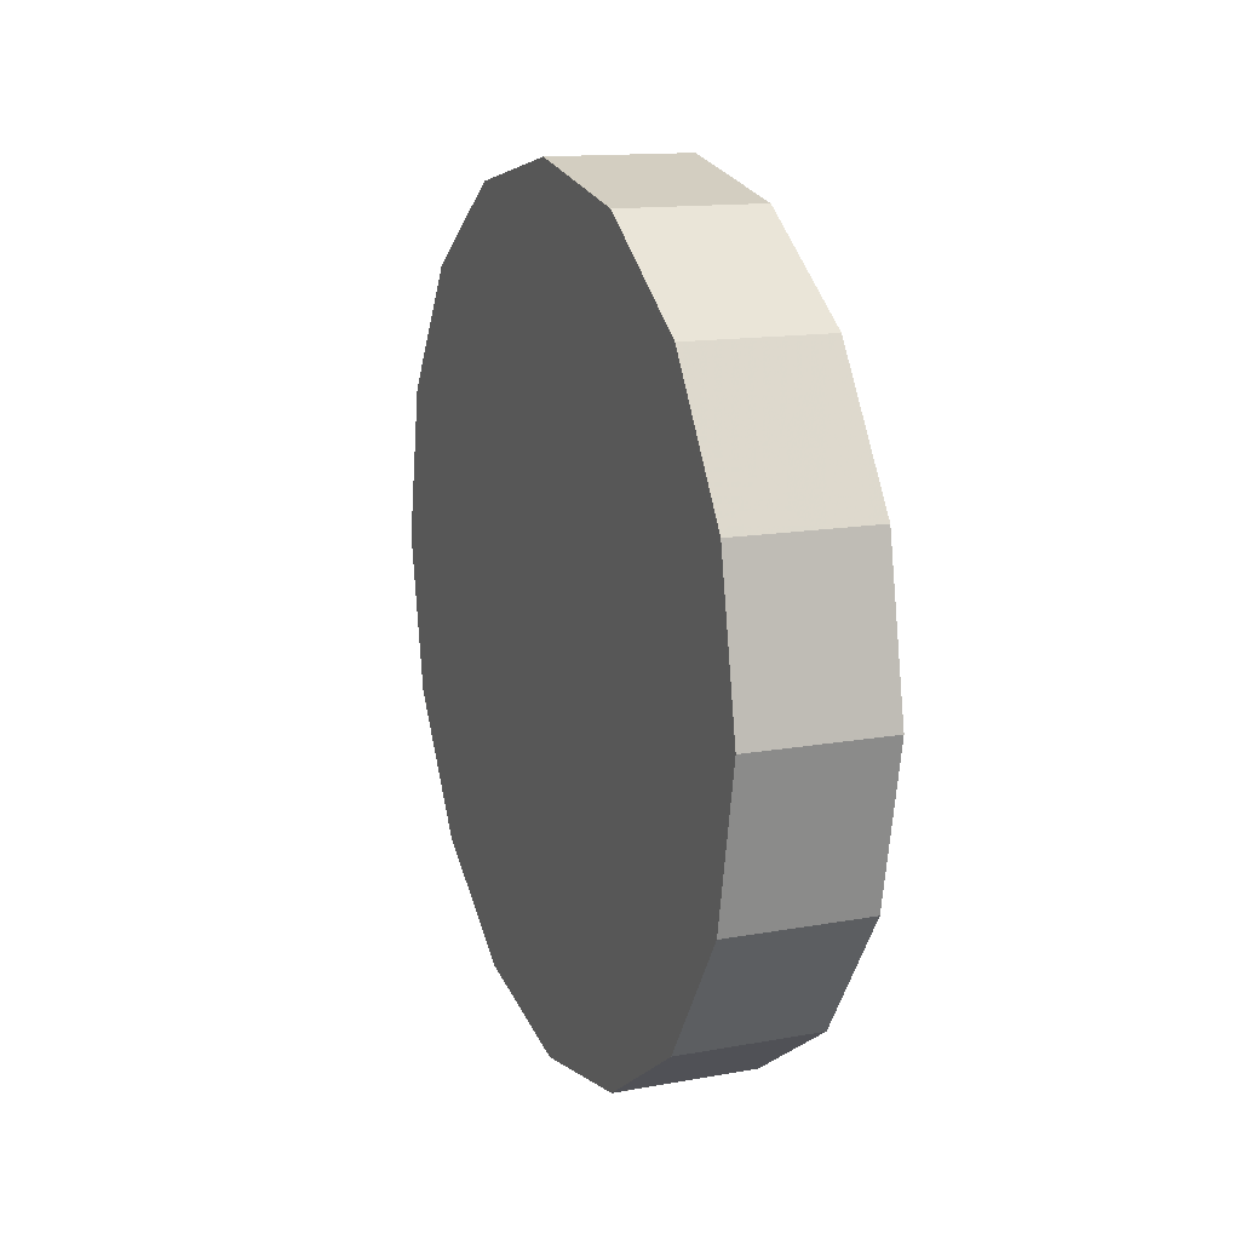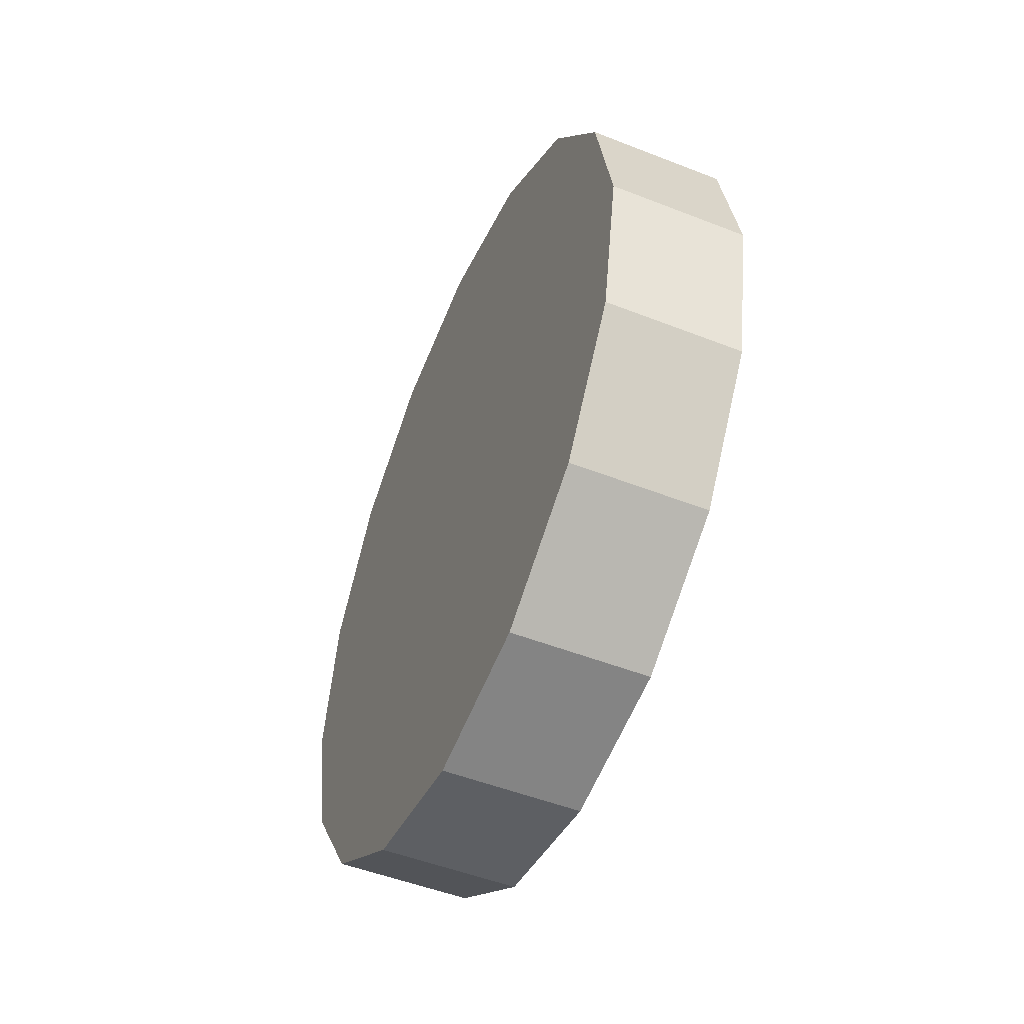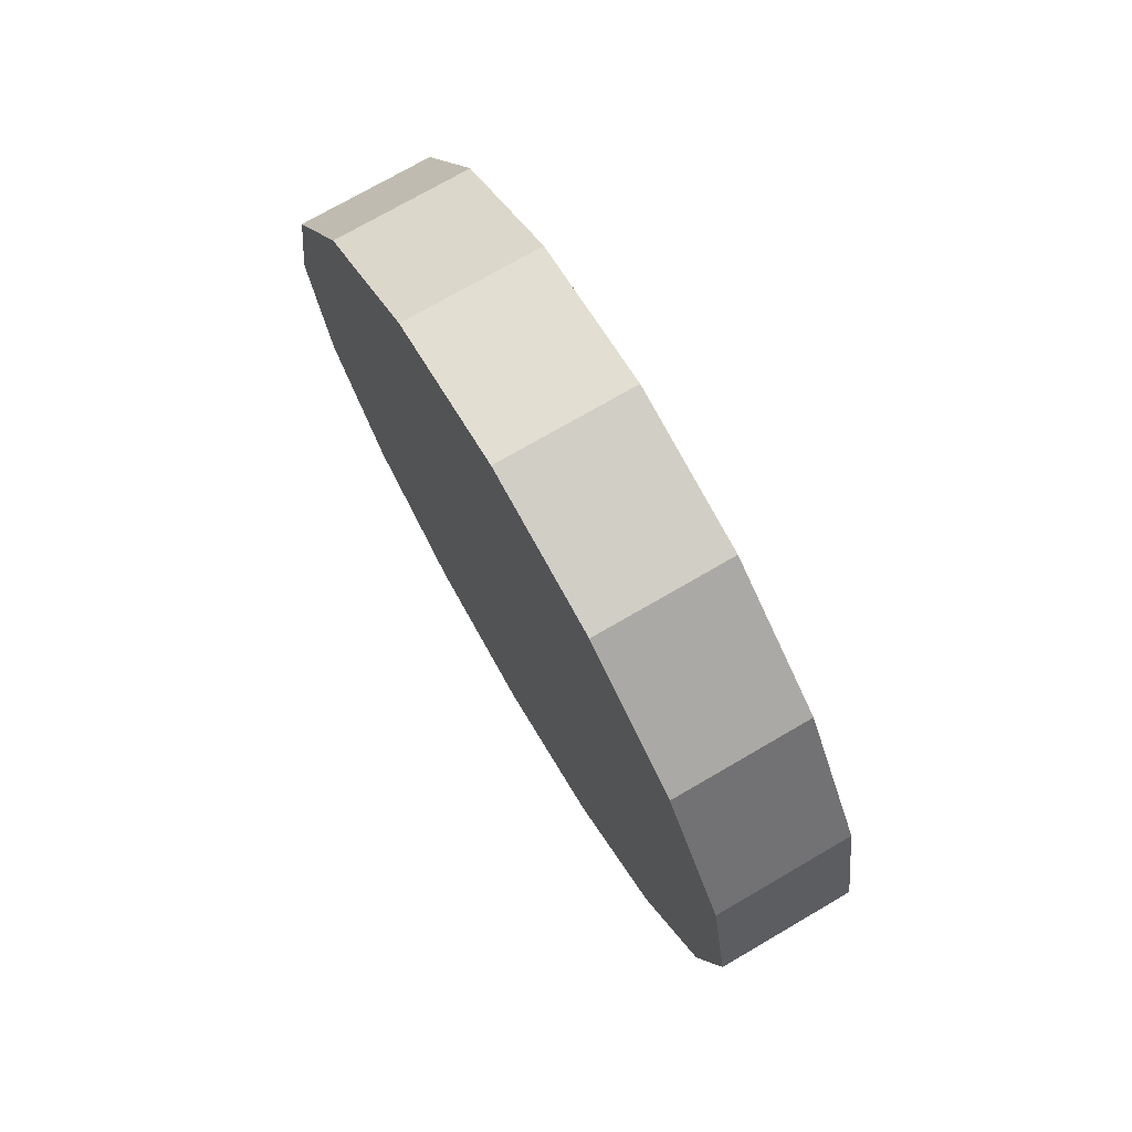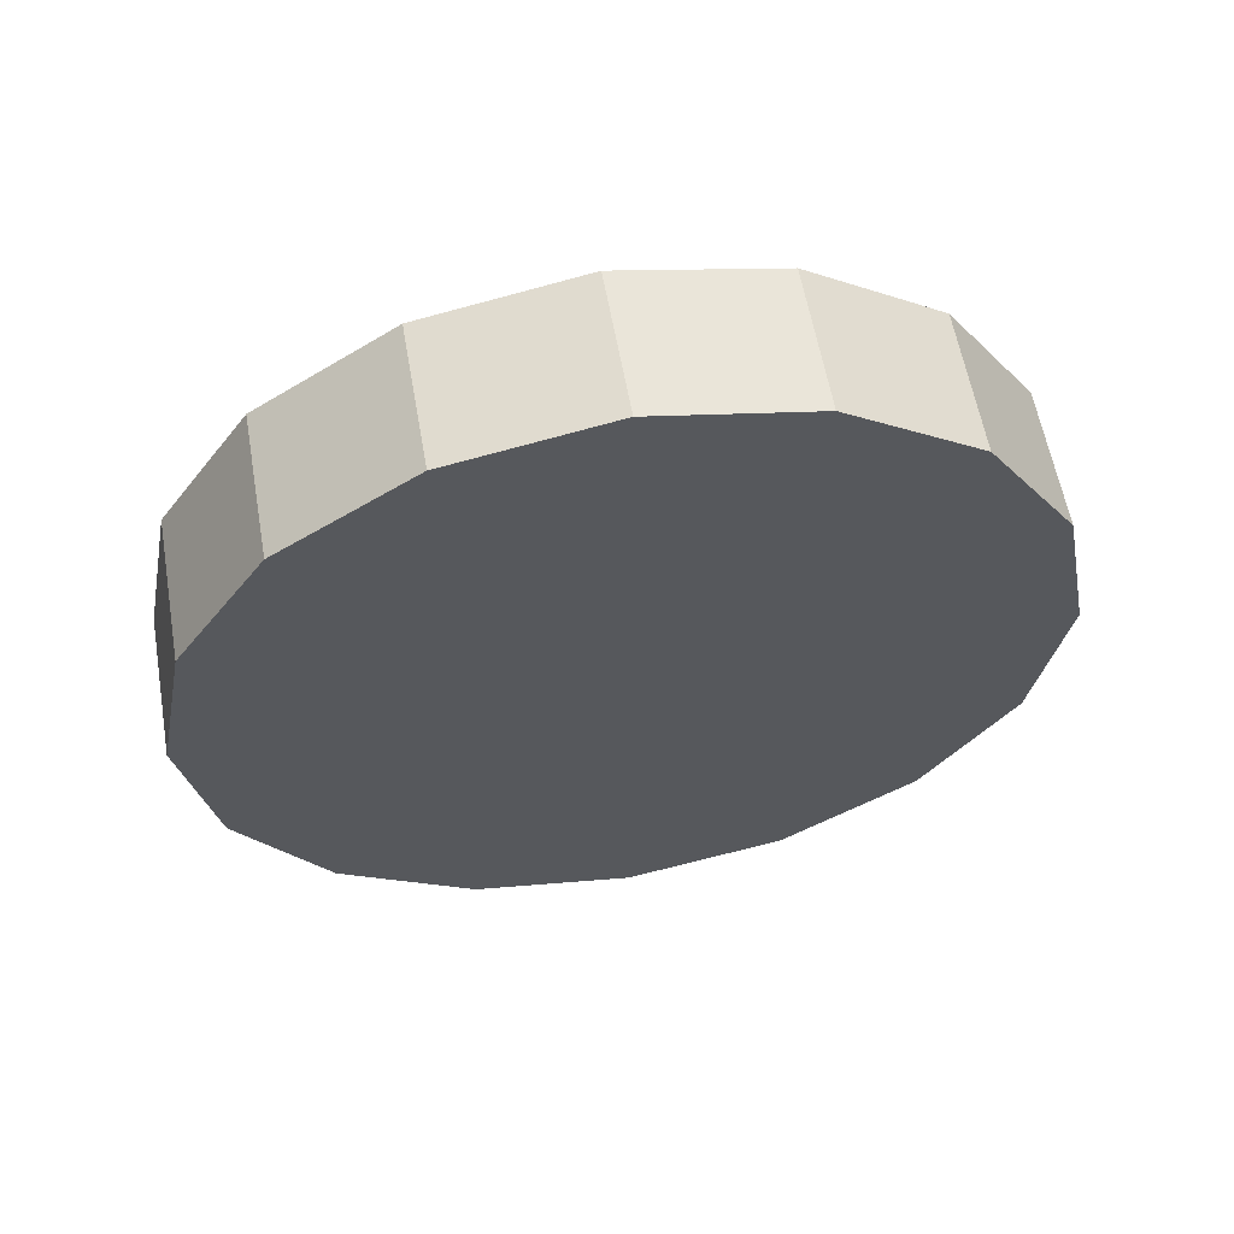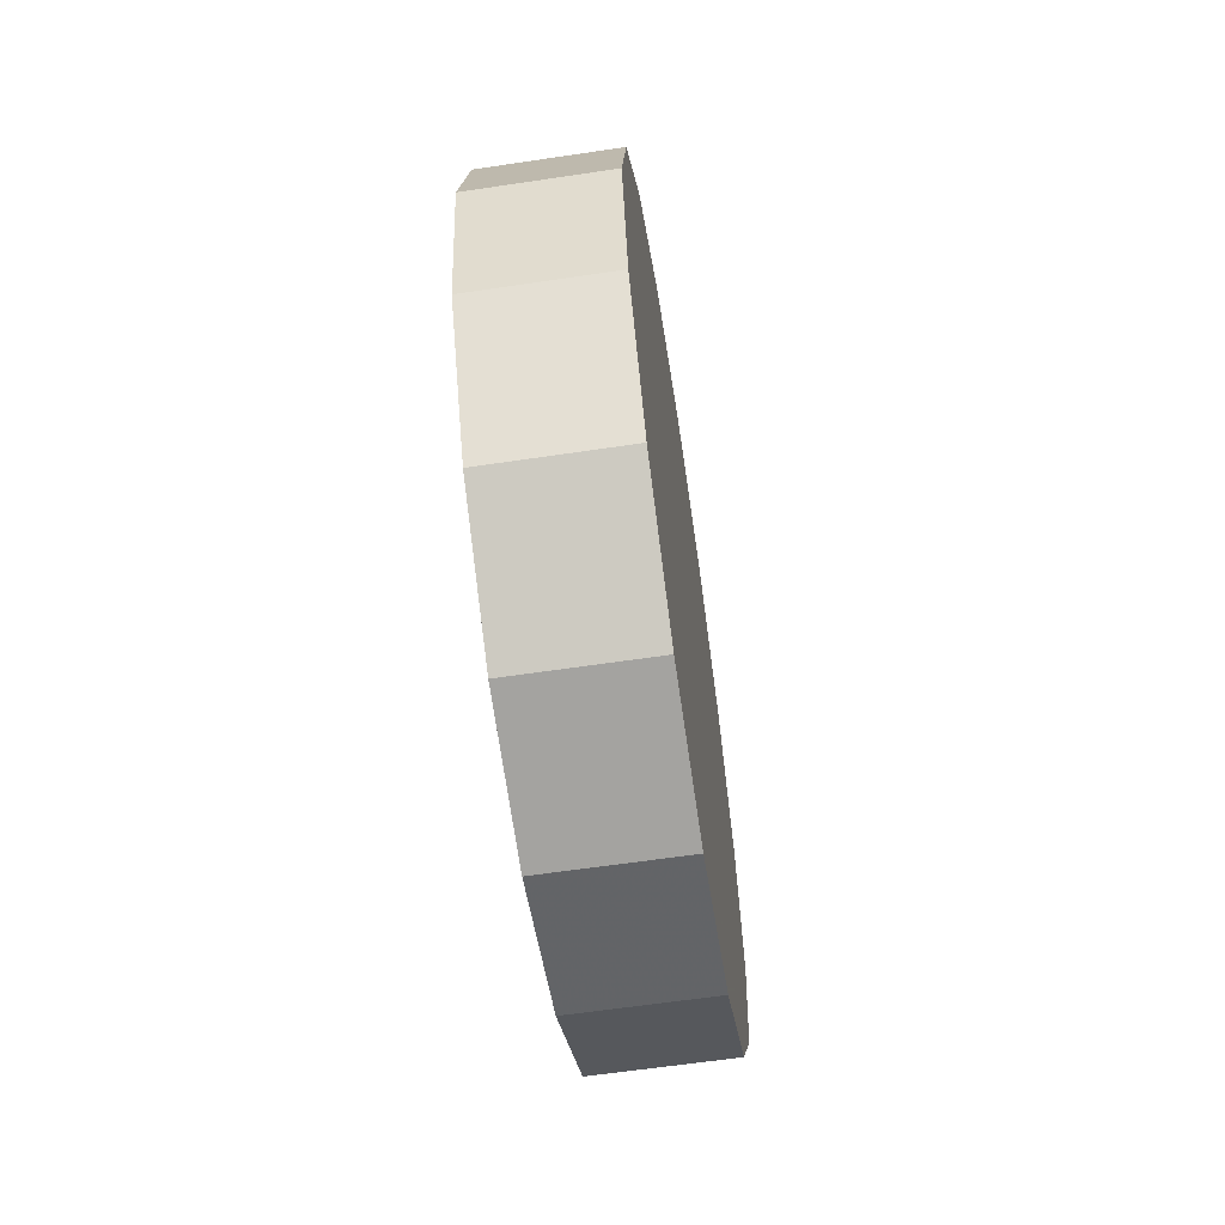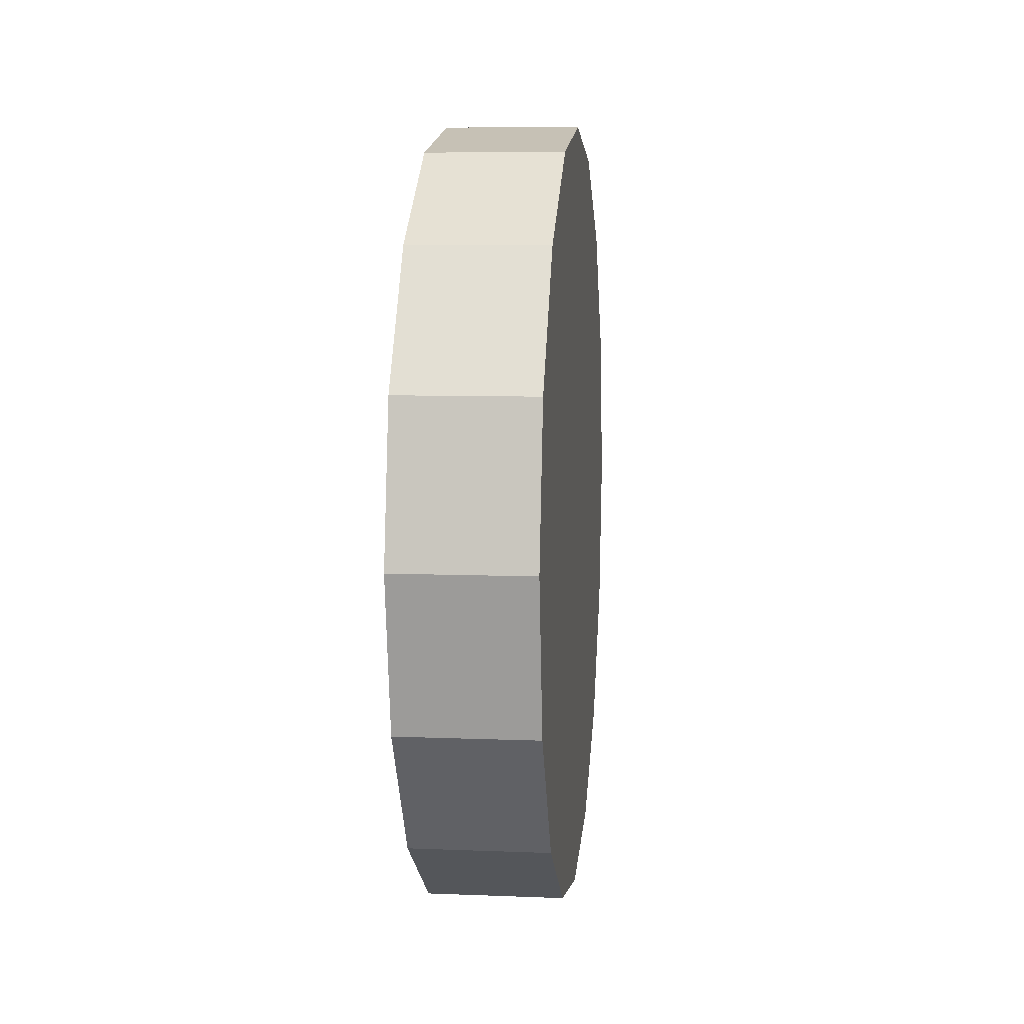
<metadata>
{"format":"obj","ext":"obj","renderer":"f3d","projection":"perspective","resolution":1024,"background":"white","views":[{"elev":14.1,"azim":-21.5,"up":"+Z"},{"elev":-50.7,"azim":156.8,"up":"+Y"},{"elev":73.8,"azim":149.8,"up":"+Y"},{"elev":59.5,"azim":-100.0,"up":"+Z"},{"elev":-62.1,"azim":-171.4,"up":"+Y"},{"elev":7.9,"azim":-173.7,"up":"+Z"}]}
</metadata>
<code>
v 3.754 2.562 -2.029
v 3.754 2.604 -2.037
v 3.754 2.639 -2.061
v 3.754 2.663 -2.097
v 3.754 2.671 -2.138
v 3.754 2.663 -2.18
v 3.754 2.639 -2.215
v 3.754 2.604 -2.239
v 3.754 2.562 -2.247
v 3.754 2.52 -2.239
v 3.754 2.485 -2.215
v 3.754 2.461 -2.18
v 3.754 2.453 -2.138
v 3.754 2.461 -2.097
v 3.754 2.485 -2.061
v 3.754 2.52 -2.037
v 3.754 2.562 -2.138
v 3.754 2.562 -2.138
v 3.754 2.562 -2.138
v 3.754 2.562 -2.138
v 3.754 2.562 -2.138
v 3.754 2.562 -2.138
v 3.754 2.562 -2.138
v 3.754 2.562 -2.138
v 3.754 2.562 -2.138
v 3.754 2.562 -2.138
v 3.754 2.562 -2.138
v 3.754 2.562 -2.138
v 3.754 2.562 -2.138
v 3.754 2.562 -2.138
v 3.754 2.562 -2.138
v 3.754 2.562 -2.138
v 3.717 2.562 -2.029
v 3.717 2.604 -2.037
v 3.717 2.639 -2.061
v 3.717 2.663 -2.097
v 3.717 2.671 -2.138
v 3.717 2.663 -2.18
v 3.717 2.639 -2.215
v 3.717 2.604 -2.239
v 3.717 2.562 -2.247
v 3.717 2.52 -2.239
v 3.717 2.485 -2.215
v 3.717 2.461 -2.18
v 3.717 2.453 -2.138
v 3.717 2.461 -2.097
v 3.717 2.485 -2.061
v 3.717 2.52 -2.037
v 3.717 2.562 -2.138
v 3.717 2.562 -2.138
v 3.717 2.562 -2.138
v 3.717 2.562 -2.138
v 3.717 2.562 -2.138
v 3.717 2.562 -2.138
v 3.717 2.562 -2.138
v 3.717 2.562 -2.138
v 3.717 2.562 -2.138
v 3.717 2.562 -2.138
v 3.717 2.562 -2.138
v 3.717 2.562 -2.138
v 3.717 2.562 -2.138
v 3.717 2.562 -2.138
v 3.717 2.562 -2.138
v 3.717 2.562 -2.138
f 33 34 49
f 49 34 50
f 34 35 50
f 50 35 51
f 35 36 51
f 51 36 52
f 36 37 52
f 52 37 53
f 37 38 53
f 53 38 54
f 38 39 54
f 54 39 55
f 39 40 55
f 55 40 56
f 40 41 56
f 56 41 57
f 41 42 57
f 57 42 58
f 42 43 58
f 58 43 59
f 43 44 59
f 59 44 60
f 44 45 60
f 60 45 61
f 45 46 61
f 61 46 62
f 46 47 62
f 62 47 63
f 47 48 63
f 63 48 64
f 48 33 64
f 64 33 49
f 2 1 17
f 2 17 18
f 3 2 18
f 3 18 19
f 4 3 19
f 4 19 20
f 5 4 20
f 5 20 21
f 6 5 21
f 6 21 22
f 7 6 22
f 7 22 23
f 8 7 23
f 8 23 24
f 9 8 24
f 9 24 25
f 10 9 25
f 10 25 26
f 11 10 26
f 11 26 27
f 12 11 27
f 12 27 28
f 13 12 28
f 13 28 29
f 14 13 29
f 14 29 30
f 15 14 30
f 15 30 31
f 16 15 31
f 16 31 32
f 1 16 32
f 1 32 17
f 49 50 17
f 17 50 18
f 50 51 18
f 18 51 19
f 51 52 19
f 19 52 20
f 52 53 20
f 20 53 21
f 53 54 21
f 21 54 22
f 54 55 22
f 22 55 23
f 55 56 23
f 23 56 24
f 56 57 24
f 24 57 25
f 57 58 25
f 25 58 26
f 58 59 26
f 26 59 27
f 59 60 27
f 27 60 28
f 60 61 28
f 28 61 29
f 61 62 29
f 29 62 30
f 62 63 30
f 30 63 31
f 63 64 31
f 31 64 32
f 64 49 32
f 32 49 17
f 1 2 33
f 33 2 34
f 2 3 34
f 34 3 35
f 3 4 35
f 35 4 36
f 4 5 36
f 36 5 37
f 5 6 37
f 37 6 38
f 6 7 38
f 38 7 39
f 7 8 39
f 39 8 40
f 8 9 40
f 40 9 41
f 9 10 41
f 41 10 42
f 10 11 42
f 42 11 43
f 11 12 43
f 43 12 44
f 12 13 44
f 44 13 45
f 13 14 45
f 45 14 46
f 14 15 46
f 46 15 47
f 15 16 47
f 47 16 48
f 16 1 48
f 48 1 33

</code>
